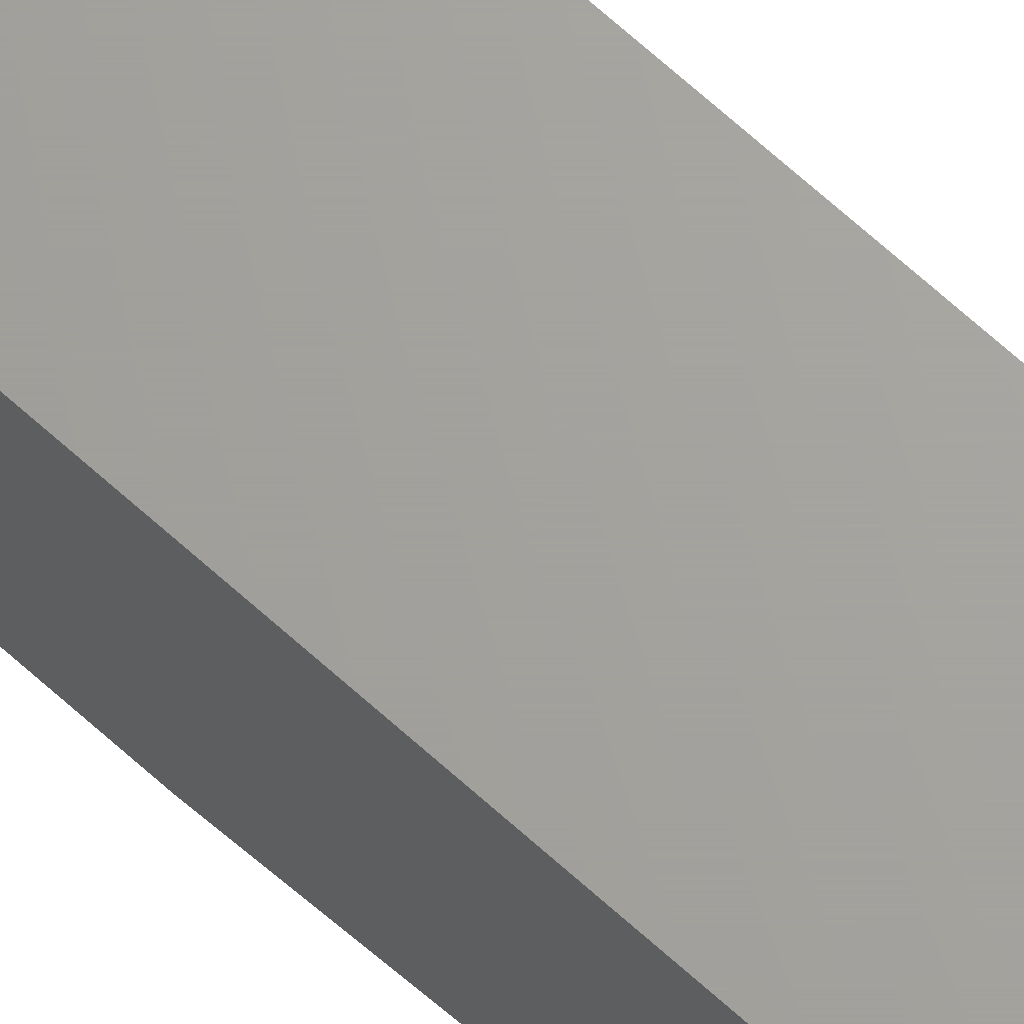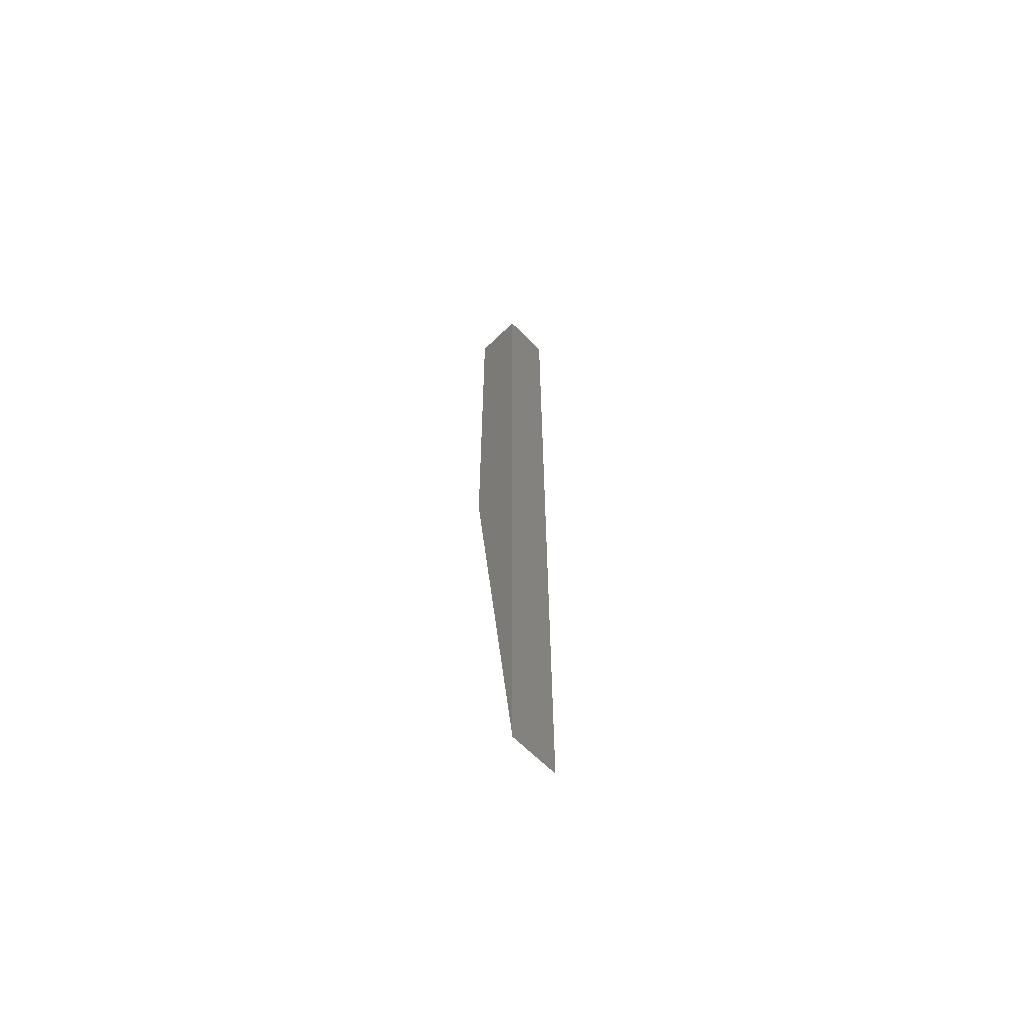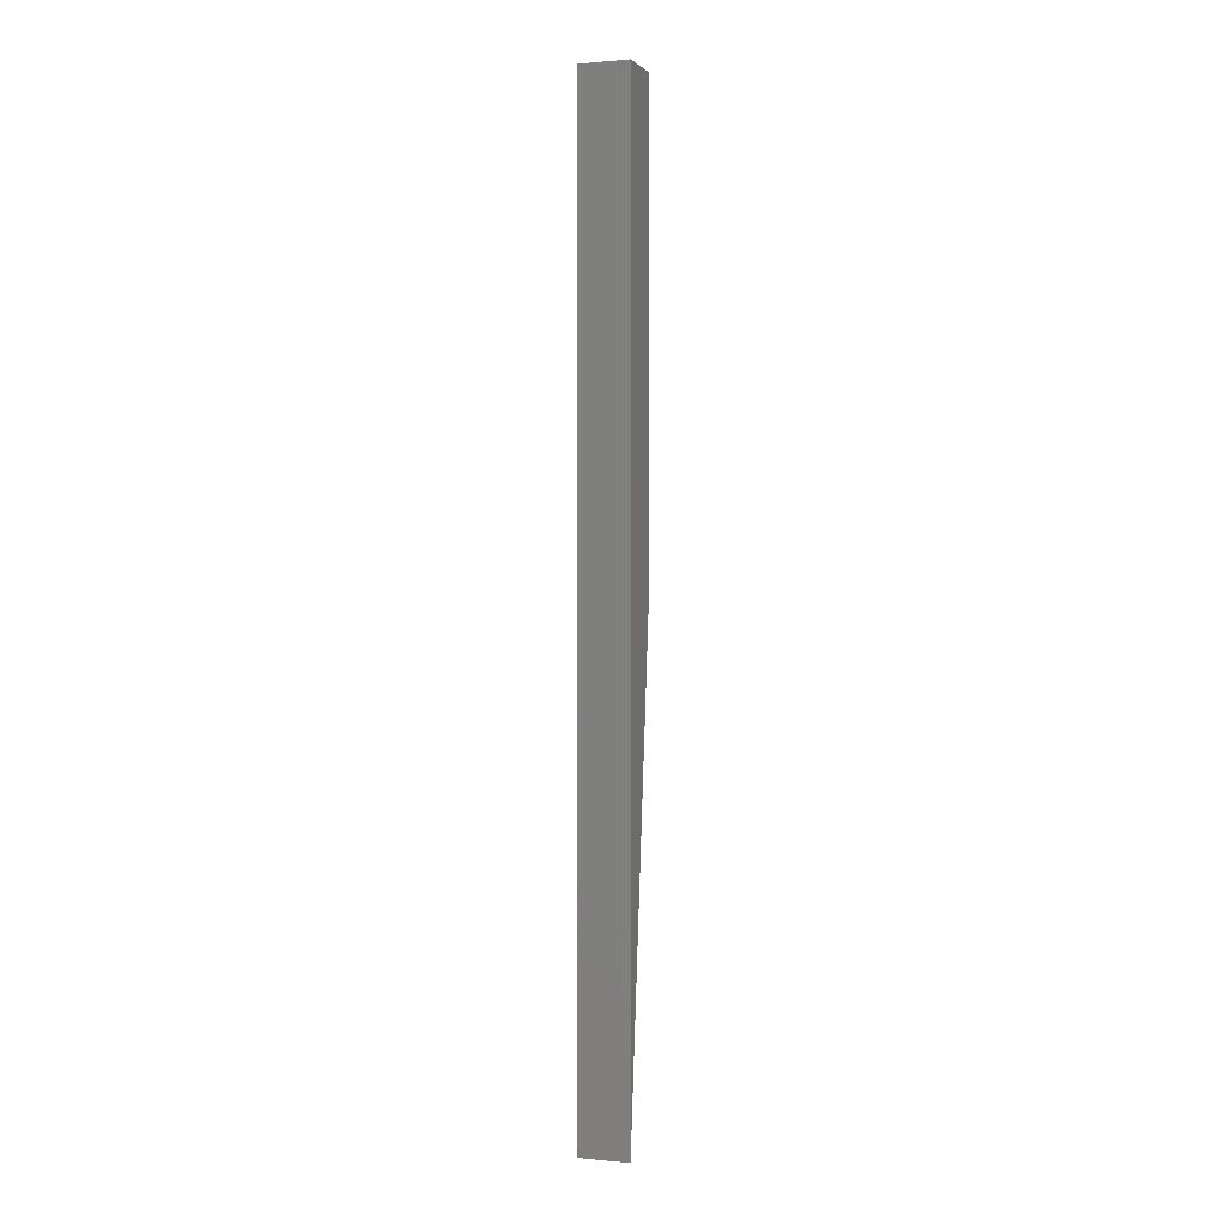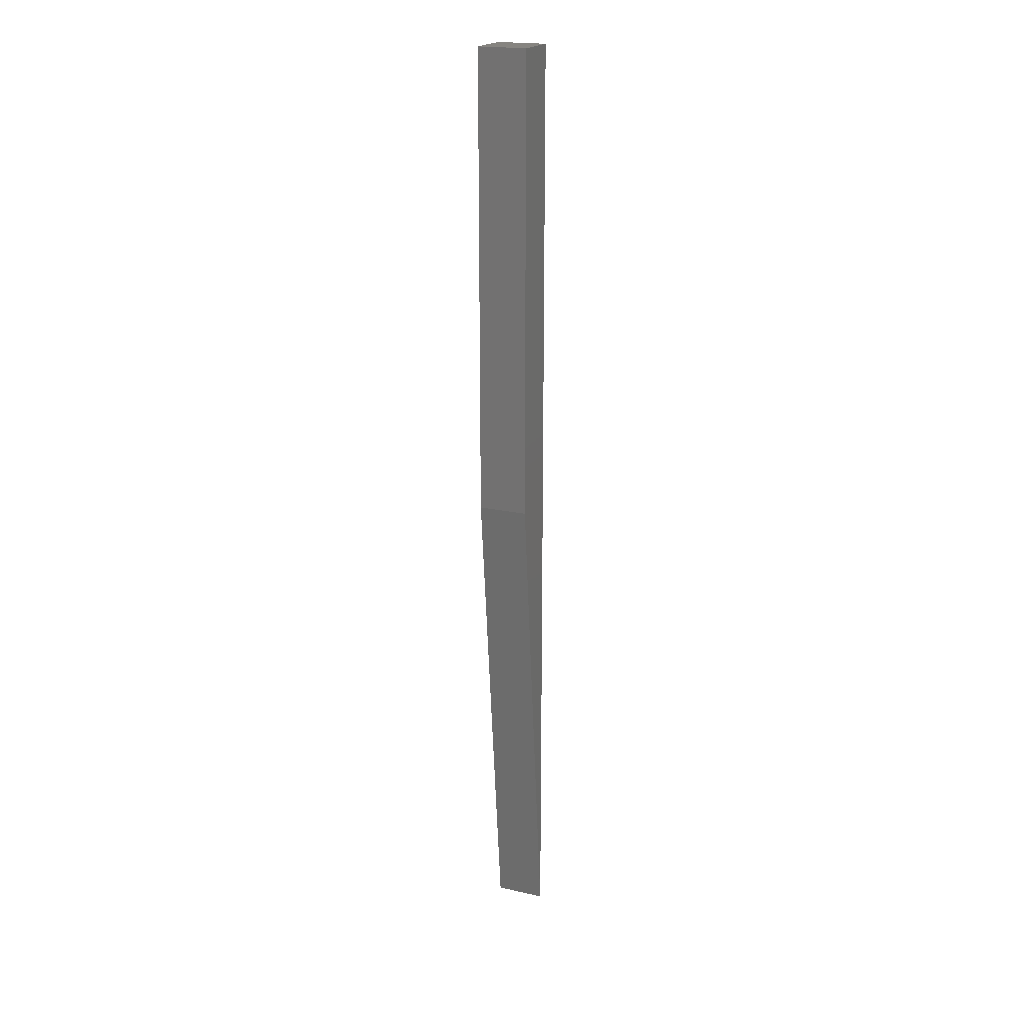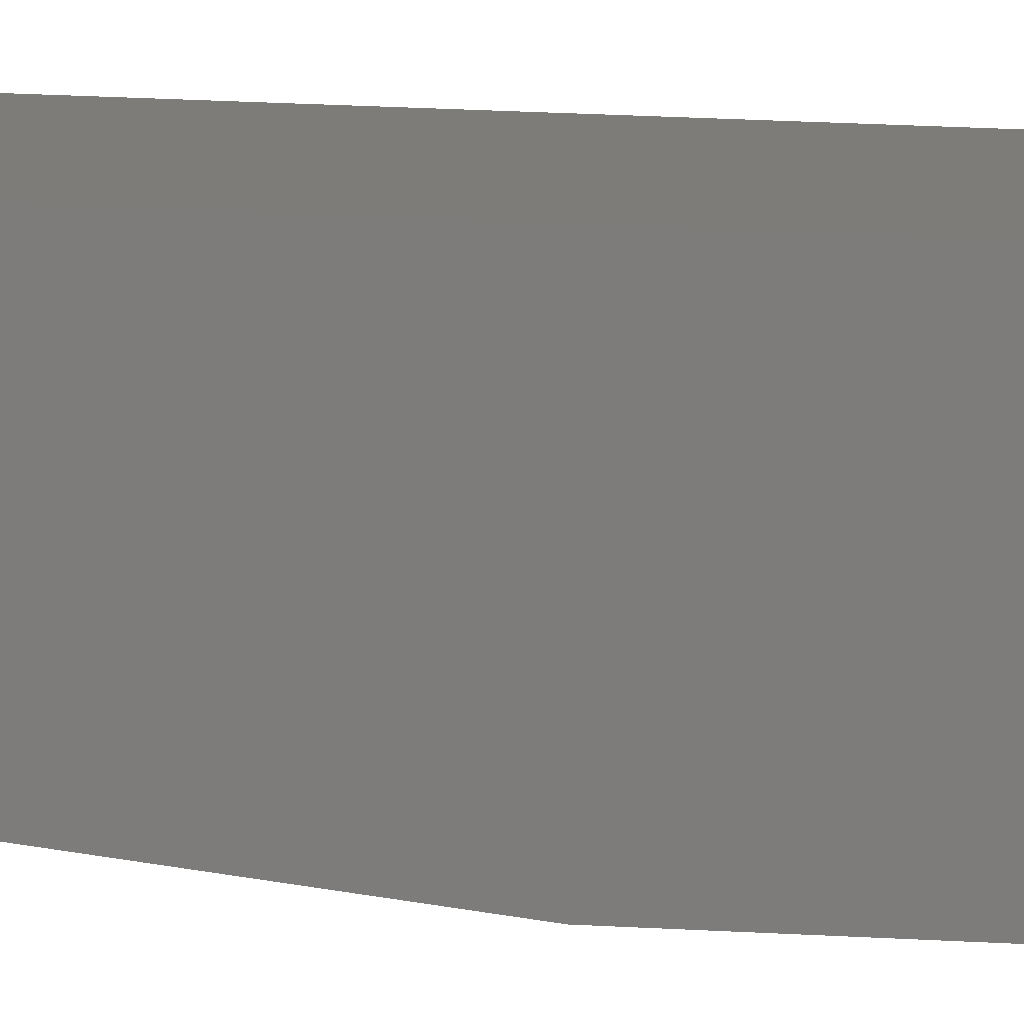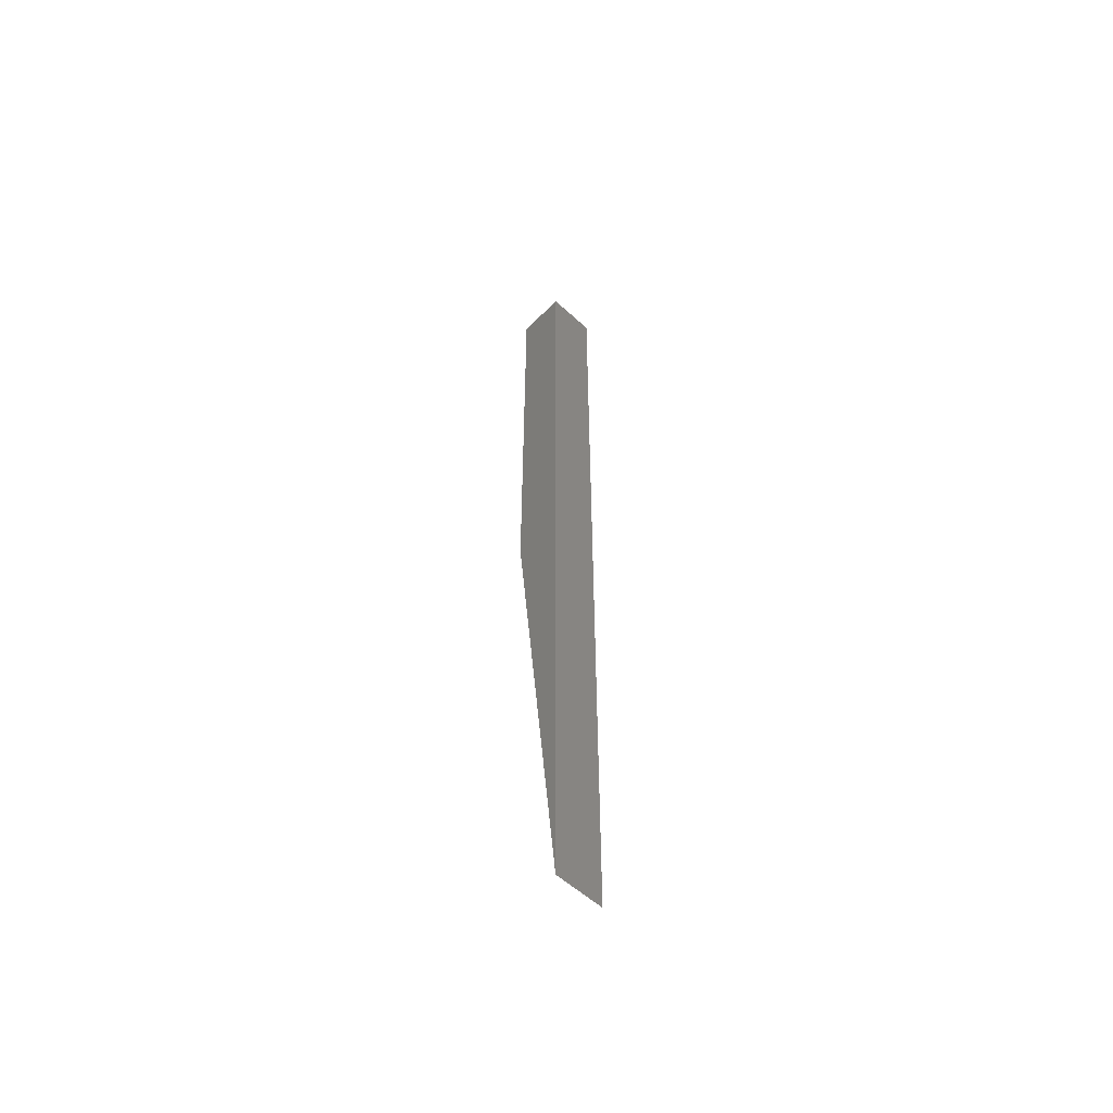
<metadata>
{"format":"stl","ext":"stl","renderer":"f3d","projection":"perspective","resolution":1024,"background":"white","views":[{"elev":67.7,"azim":132.3,"up":"+Y"},{"elev":-63.7,"azim":134.4,"up":"+Z"},{"elev":1.0,"azim":-160.6,"up":"+Z"},{"elev":20.1,"azim":22.8,"up":"+Z"},{"elev":9.4,"azim":-76.5,"up":"+Y"},{"elev":-55.8,"azim":136.1,"up":"+Z"}]}
</metadata>
<code>
# stl→obj: 8 verts, 12 faces
v -0.02344 0.01562 0
v -0.02344 -0.02344 0.3828
v -0.02344 0.01562 0.75
v -0.02344 -0.02344 0.75
v 0.01562 -0.02344 0.3828
v 0.01562 0.01562 0
v 0.01562 -0.02344 0.75
v 0.01562 0.01562 0.75
f 1 2 3
f 3 2 4
f 5 6 7
f 7 6 8
f 2 5 4
f 4 5 7
f 6 1 8
f 8 1 3
f 1 6 2
f 2 6 5
f 4 7 3
f 3 7 8

</code>
